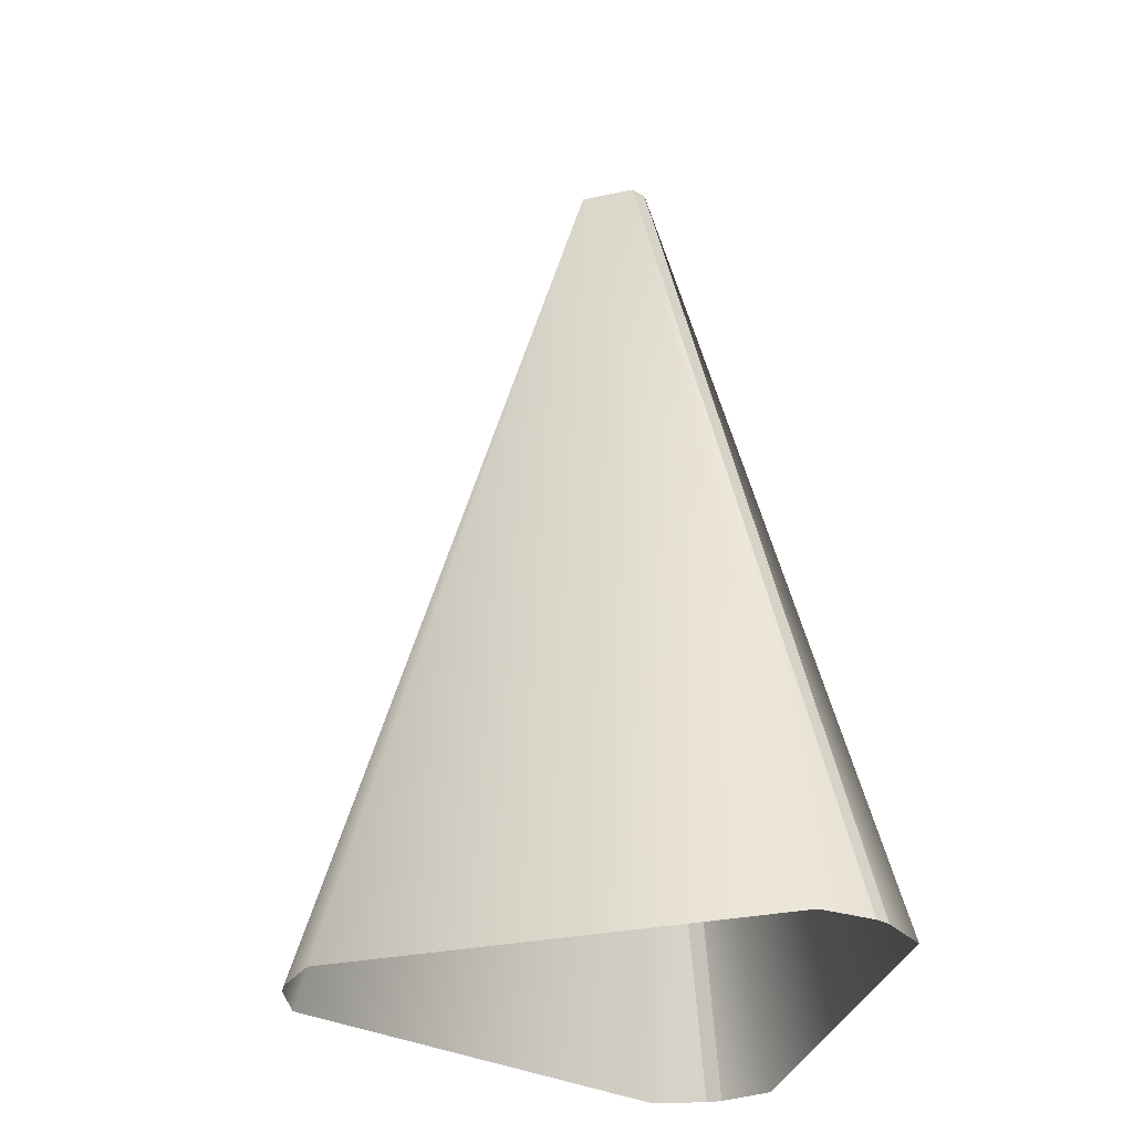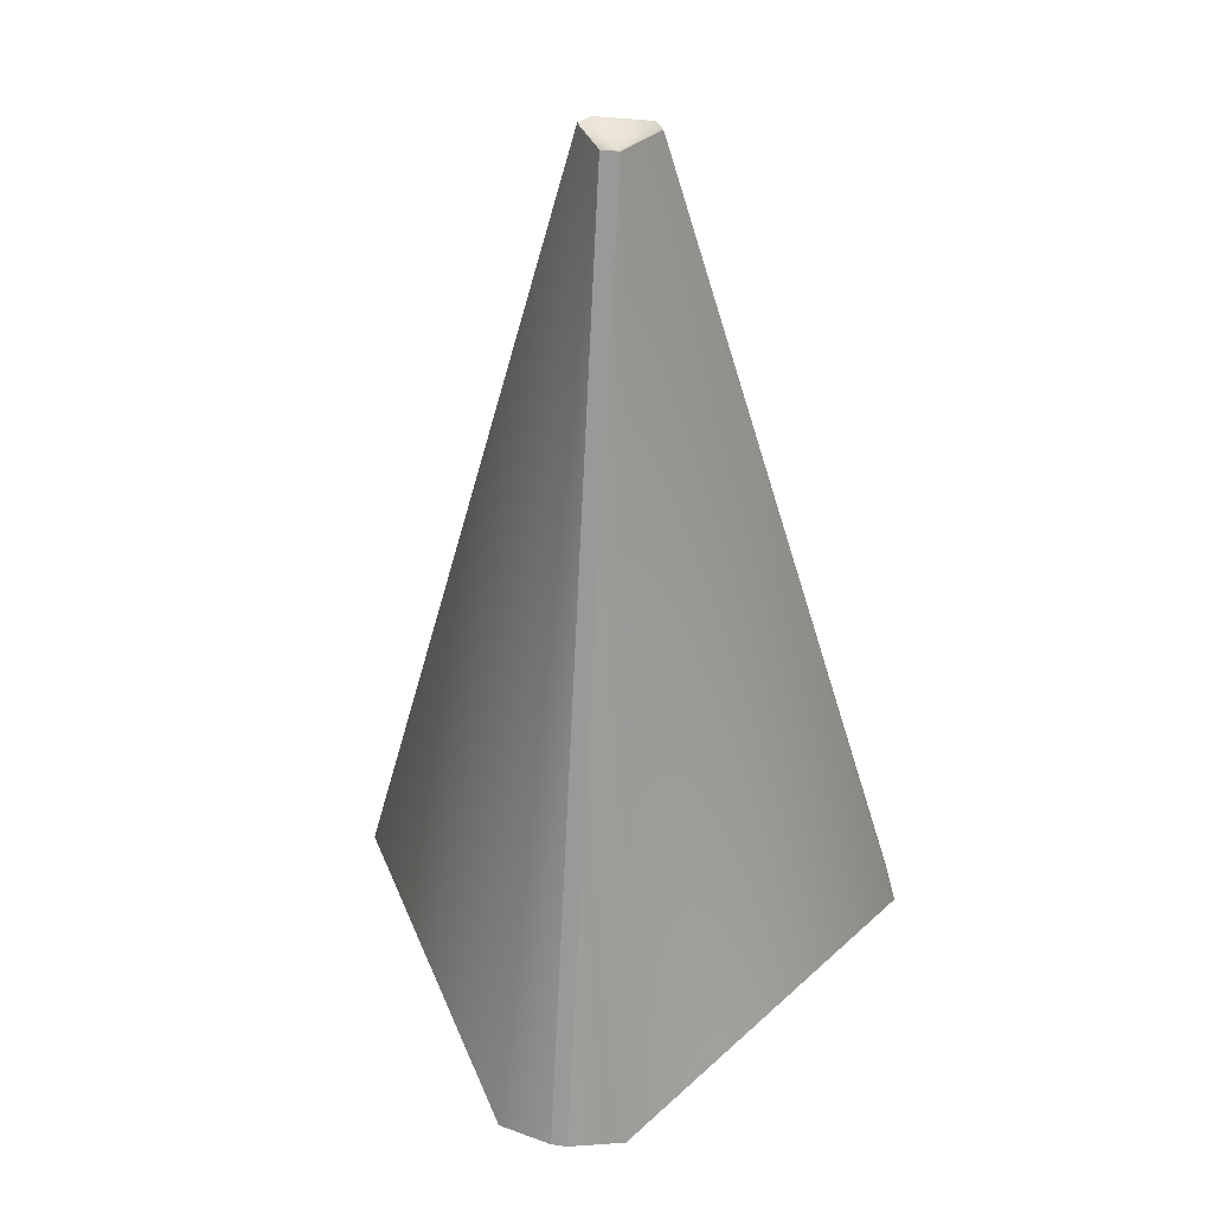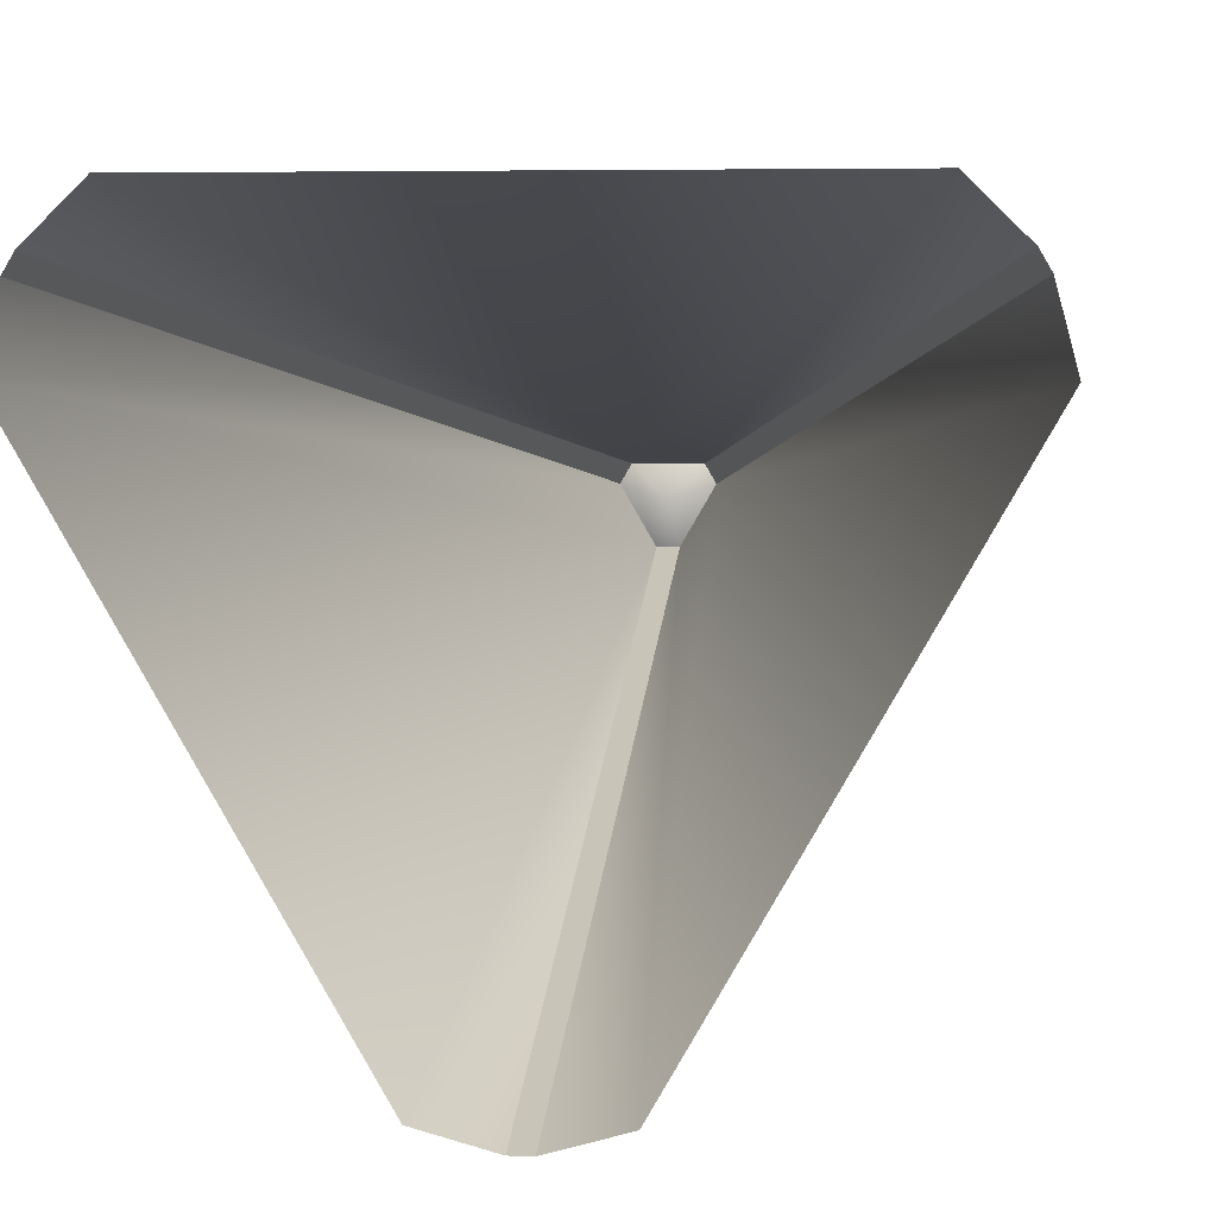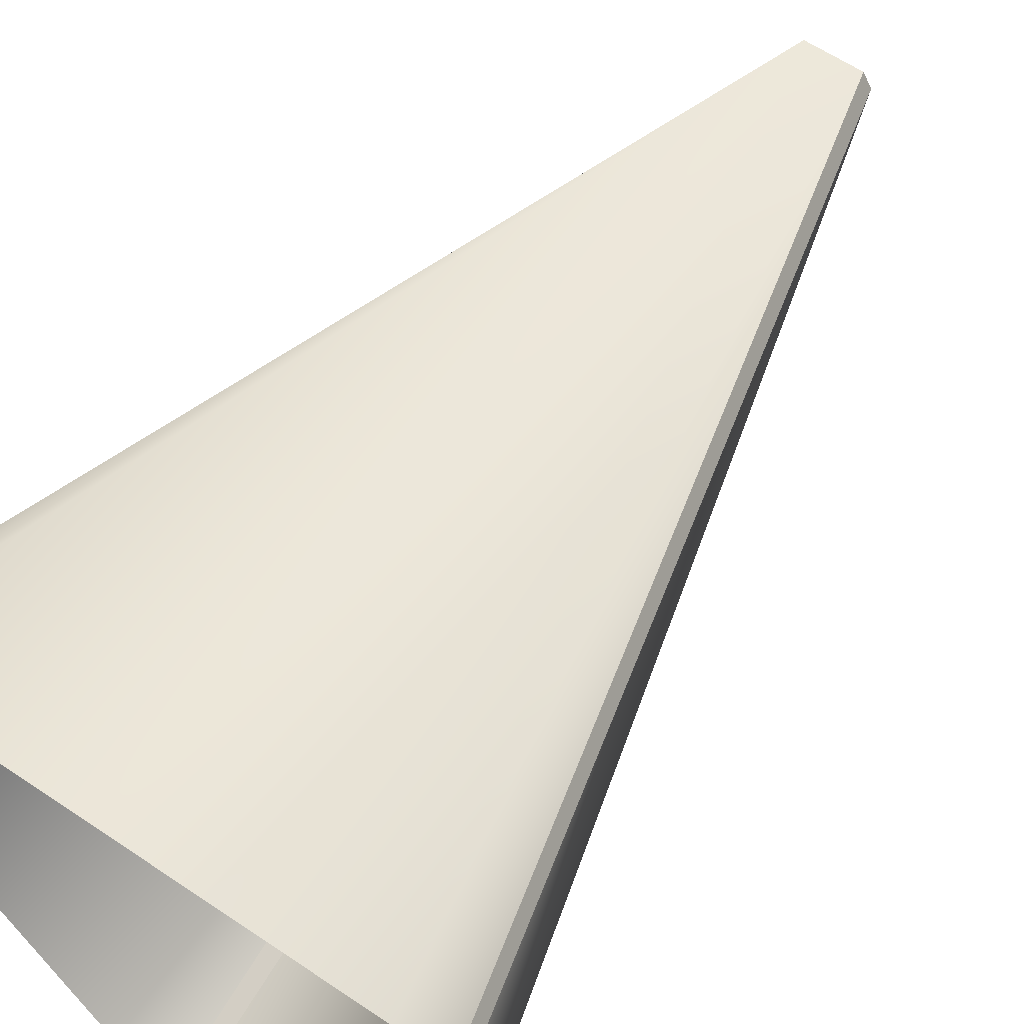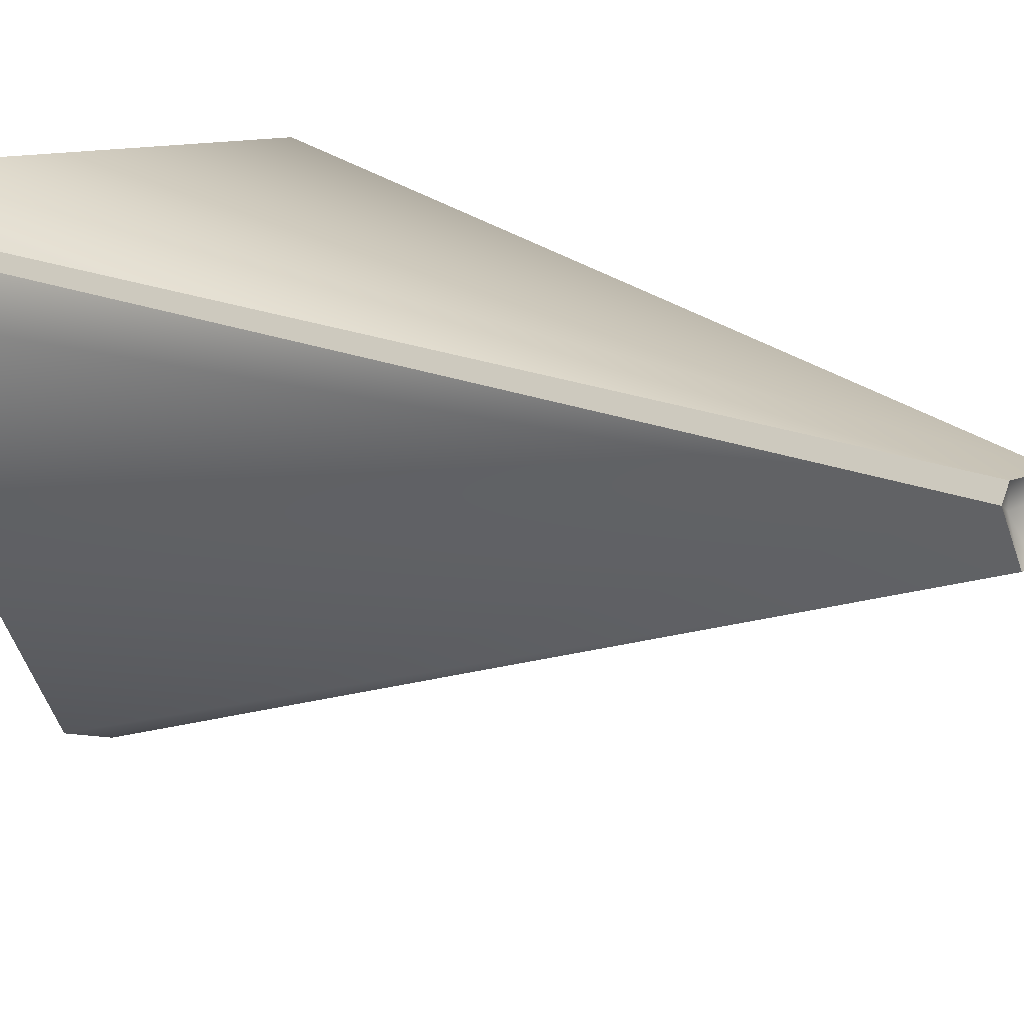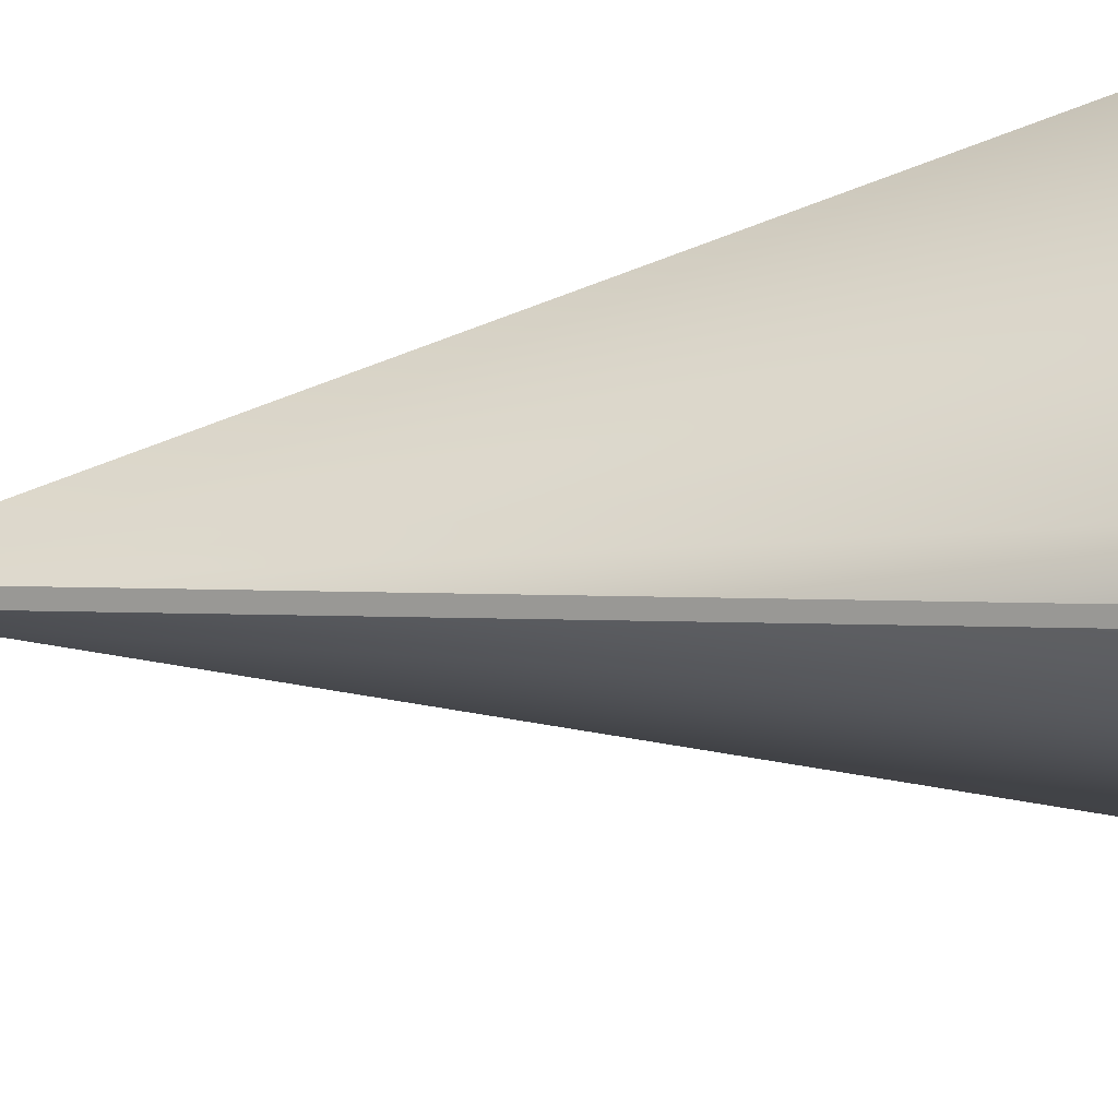
<metadata>
{"format":"obj","ext":"obj","renderer":"f3d","projection":"perspective","resolution":1024,"background":"white","views":[{"elev":-28.9,"azim":-101.7,"up":"+Y"},{"elev":35.7,"azim":-169.8,"up":"+Y"},{"elev":3.9,"azim":5.8,"up":"+Z"},{"elev":60.8,"azim":34.6,"up":"+Z"},{"elev":10.7,"azim":130.6,"up":"+Z"},{"elev":-74.4,"azim":-85.9,"up":"+Z"}]}
</metadata>
<code>
g drone_propeller_obj
v 0.4632 -0.3861 0.5714
v 0.05797 1.489 0.2104
v 0.5461 -0.3861 0.4896
v -0.05797 1.489 0.2104
v -0.4632 -0.3861 0.5714
v -0.5461 -0.3861 0.4896
v 0.05797 1.489 0.2104
v 0.07662 1.489 0.178
v 0.5461 -0.3861 0.4896
v 0.5625 -0.3861 0.4611
v -0.05797 1.489 0.2104
v -0.5461 -0.3861 0.4896
v -0.07662 1.489 0.178
v -0.5625 -0.3861 0.4611
v 0.1287 -0.3861 -0.4538
v 0.01866 1.489 0.07764
v 0.01643 -0.3861 -0.4847
v 0.07662 1.489 0.178
v 0.5919 -0.3861 0.3484
v 0.5625 -0.3861 0.4611
v -0.5919 -0.3861 0.3484
v -0.07662 1.489 0.178
v -0.5625 -0.3861 0.4611
v -0.01866 1.489 0.07764
v -0.1287 -0.3861 -0.4538
v -0.01643 -0.3861 -0.4847
v -0.01866 1.489 0.07764
v -0.01643 -0.3861 -0.4847
v 0.01643 -0.3861 -0.4847
v 0.01866 1.489 0.07764
v 2.706e-08 1.453 0.1553
v 0.05797 1.489 0.2104
v -0.05797 1.489 0.2104
v -0.07662 1.489 0.178
v 0.07662 1.489 0.178
v -0.01866 1.489 0.07764
v 0.01866 1.489 0.07764
g drone_propeller_obj_0
f 3 2 1
f 2 4 1
f 4 5 1
f 4 6 5
f 9 8 7
f 9 10 8
f 13 12 11
f 14 12 13
f 17 16 15
f 16 18 15
f 18 19 15
f 18 20 19
f 23 22 21
f 22 24 21
f 24 25 21
f 24 26 25
f 29 28 27
f 30 29 27
f 33 32 31
f 34 33 31
f 35 31 32
f 34 31 36
f 35 37 31
f 37 36 31

</code>
